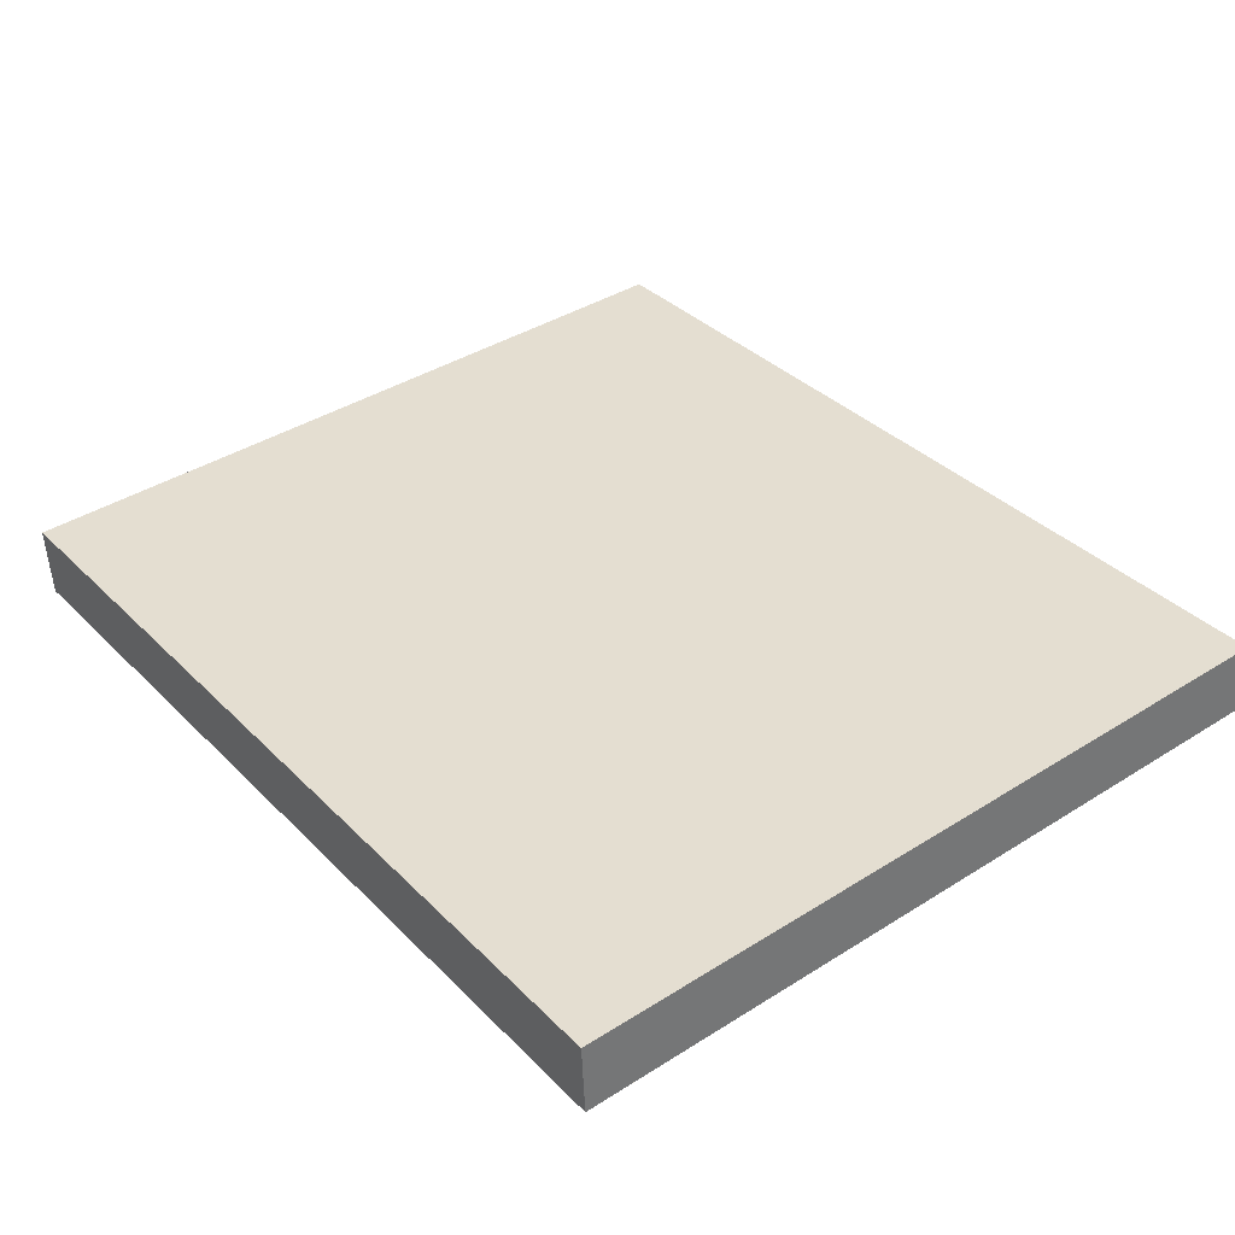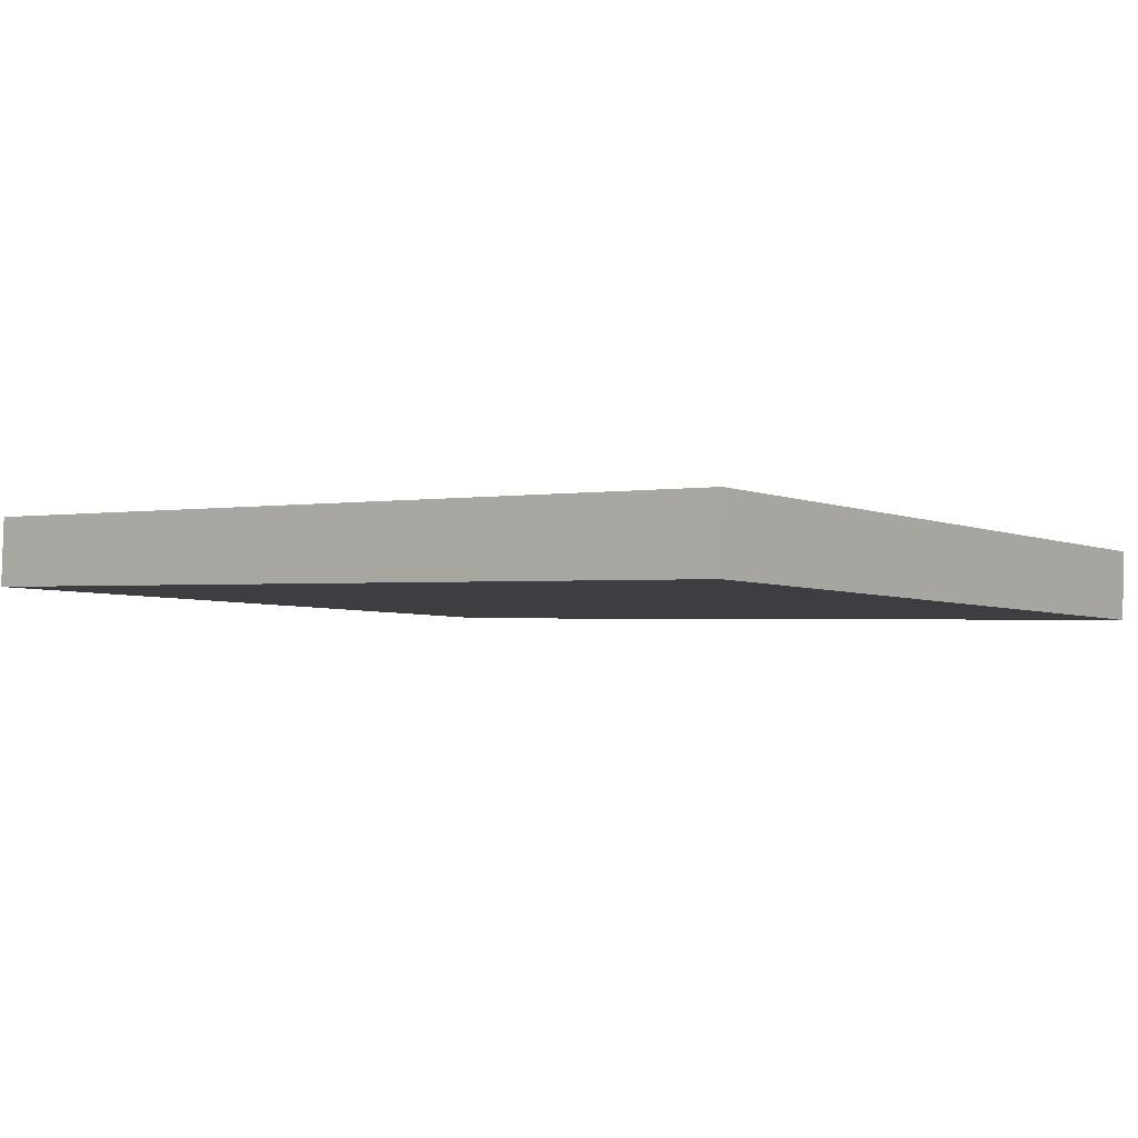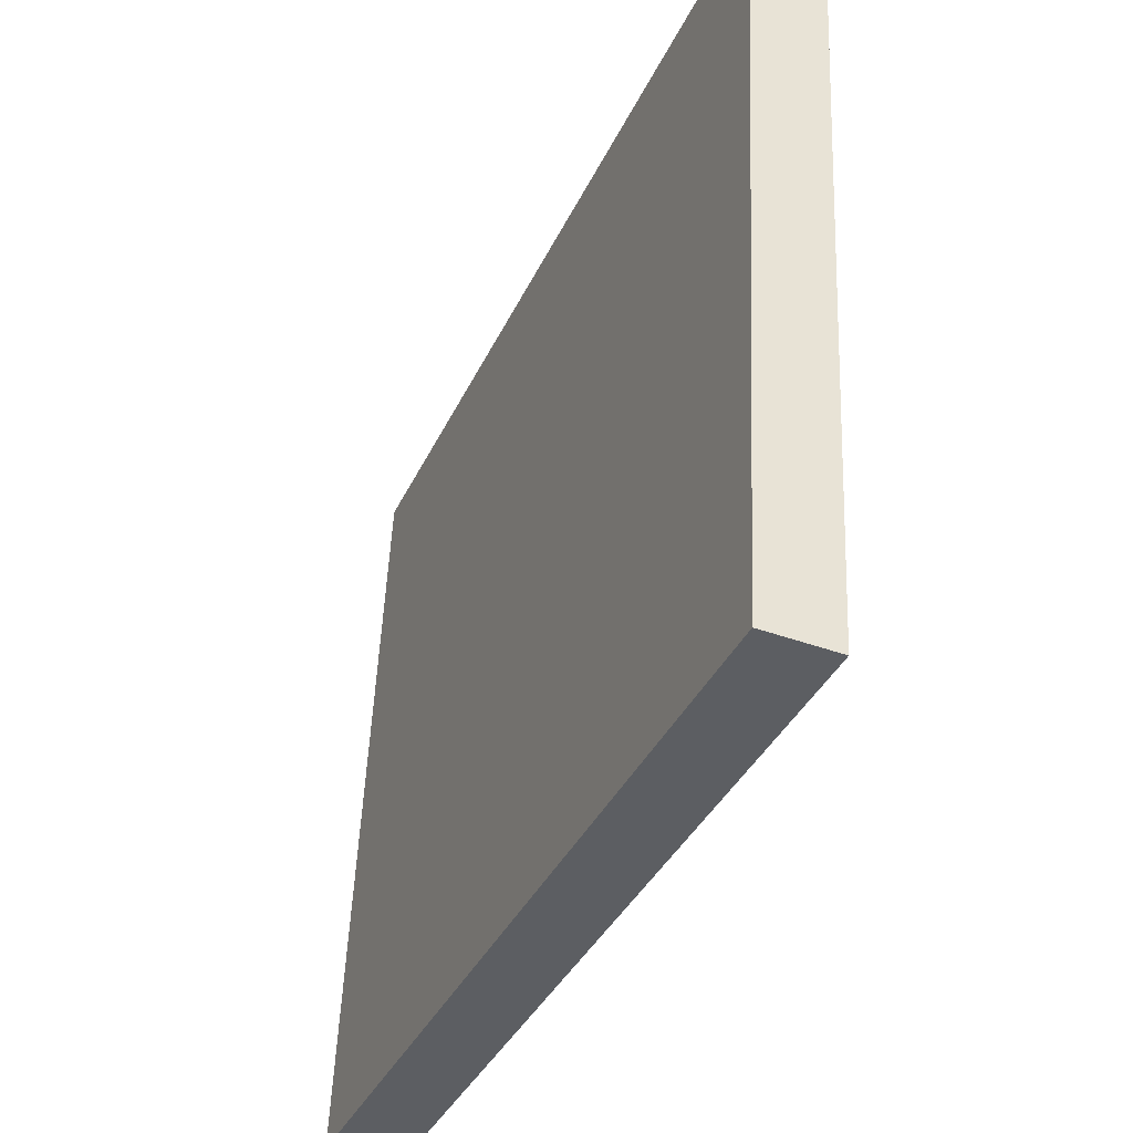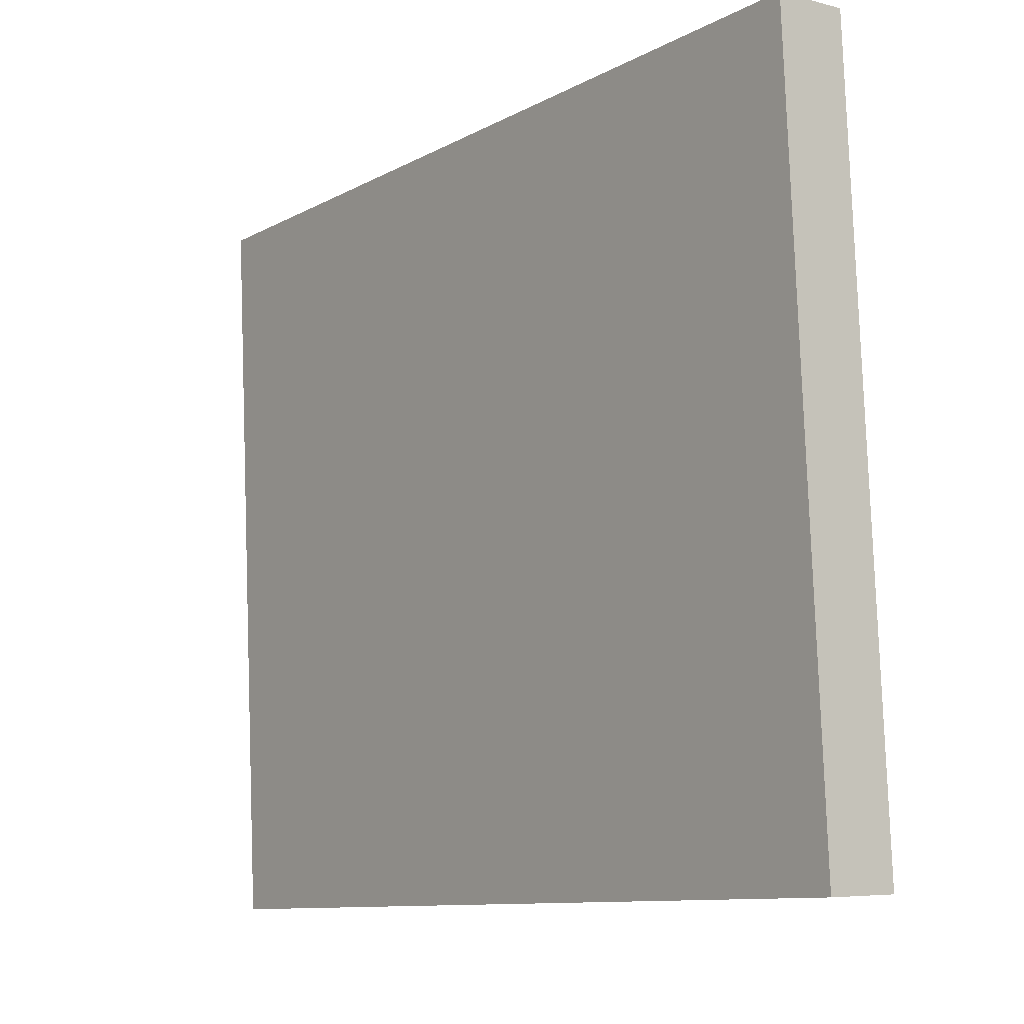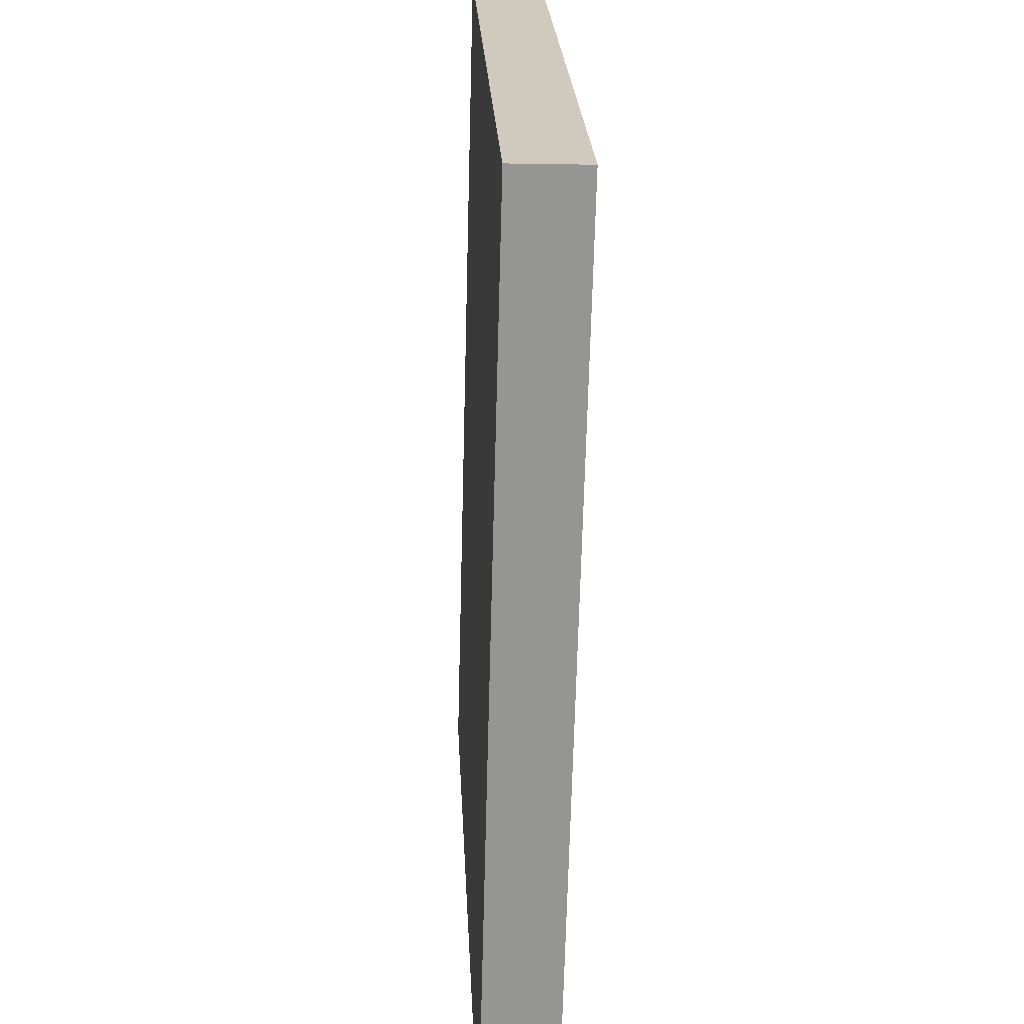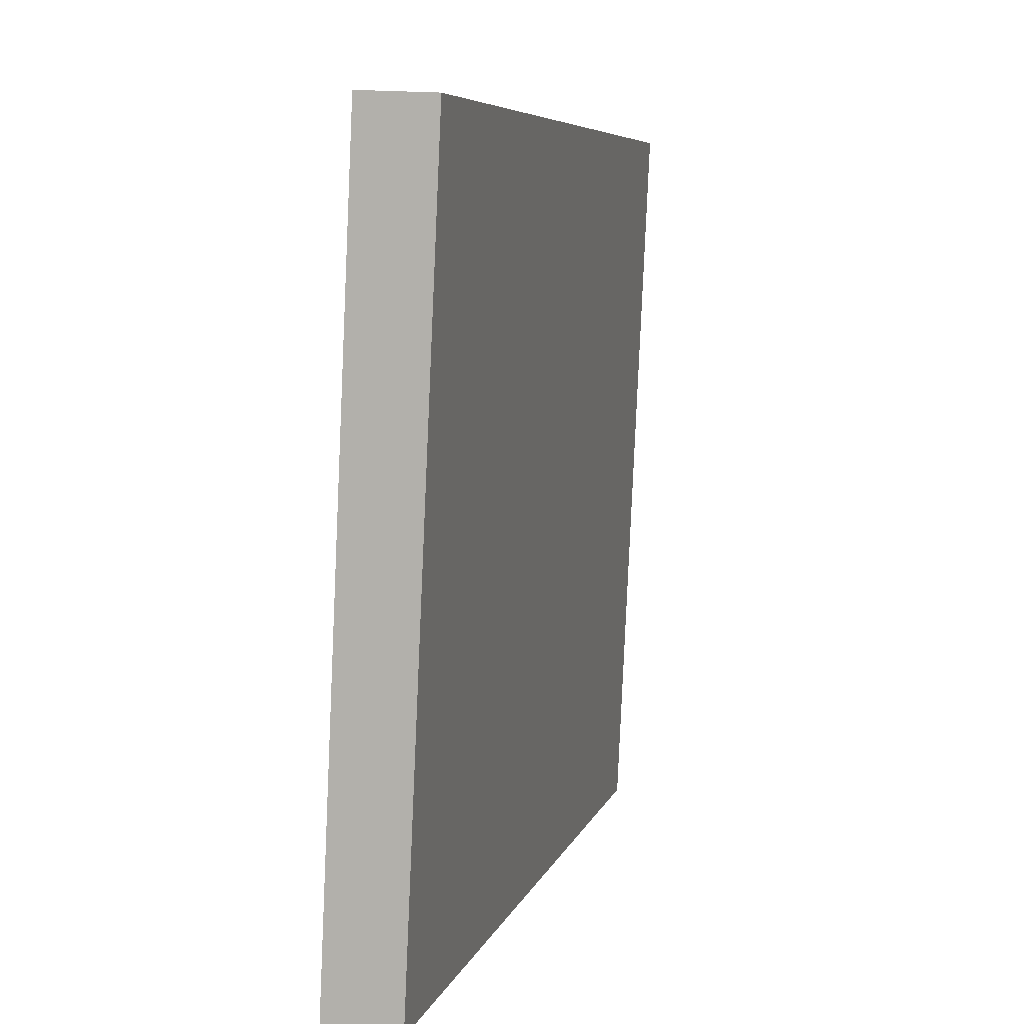
<metadata>
{"format":"obj","ext":"obj","renderer":"f3d","projection":"perspective","resolution":1024,"background":"white","views":[{"elev":35.6,"azim":52.2,"up":"+Z"},{"elev":-1.1,"azim":-142.1,"up":"+Z"},{"elev":-37.1,"azim":-112.8,"up":"+Y"},{"elev":-10.5,"azim":52.8,"up":"+Y"},{"elev":-67.2,"azim":88.5,"up":"+Y"},{"elev":6.5,"azim":-76.2,"up":"+Y"}]}
</metadata>
<code>
o Plane
v -0.67 0.5694 0.02586
v 0.67 0.5694 0.02586
v -0.67 -0.5694 -0.02586
v 0.67 -0.5694 -0.02586
v -0.67 0.5645 0.1343
v 0.67 0.5645 0.1343
v -0.67 -0.5743 0.08262
v 0.67 -0.5743 0.08262
f 1 3 4 2
f 5 6 8 7
f 4 3 7 8
f 1 2 6 5
f 2 4 8 6
f 3 1 5 7

</code>
